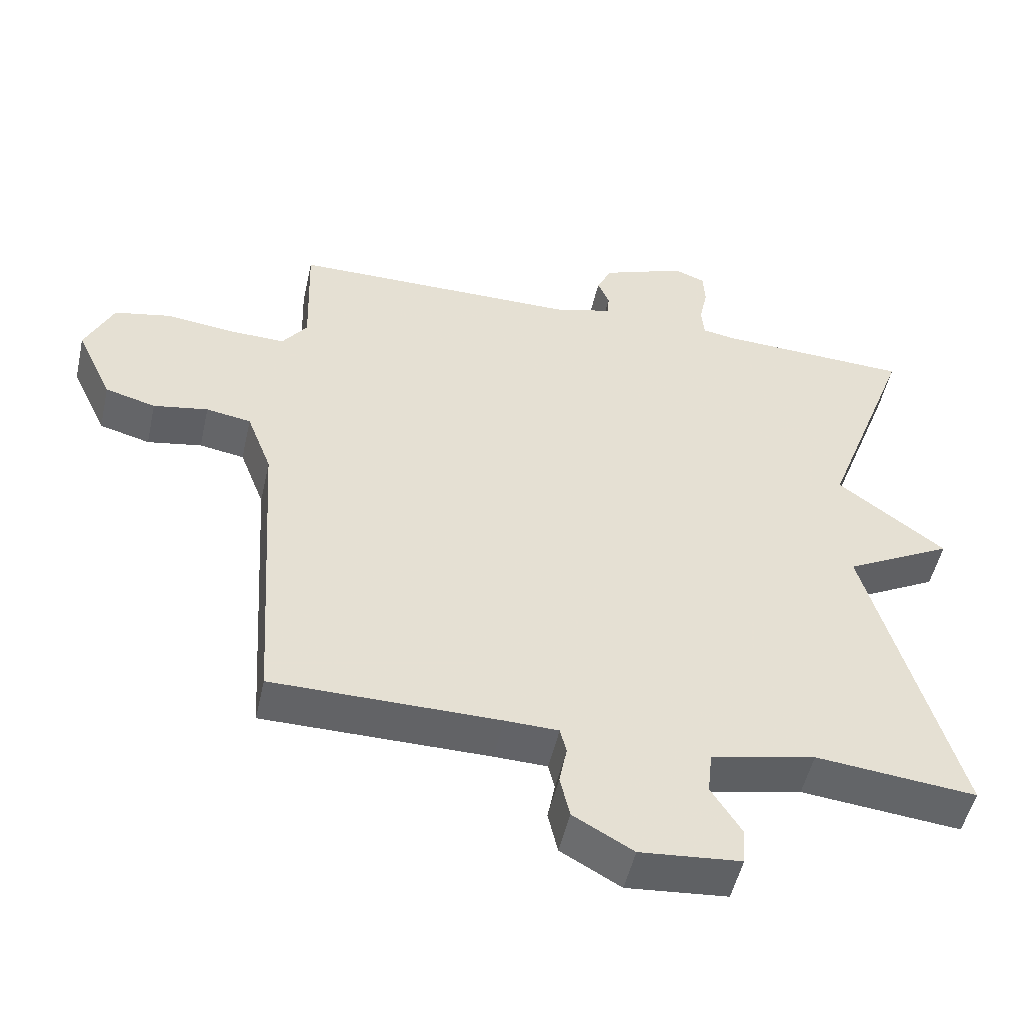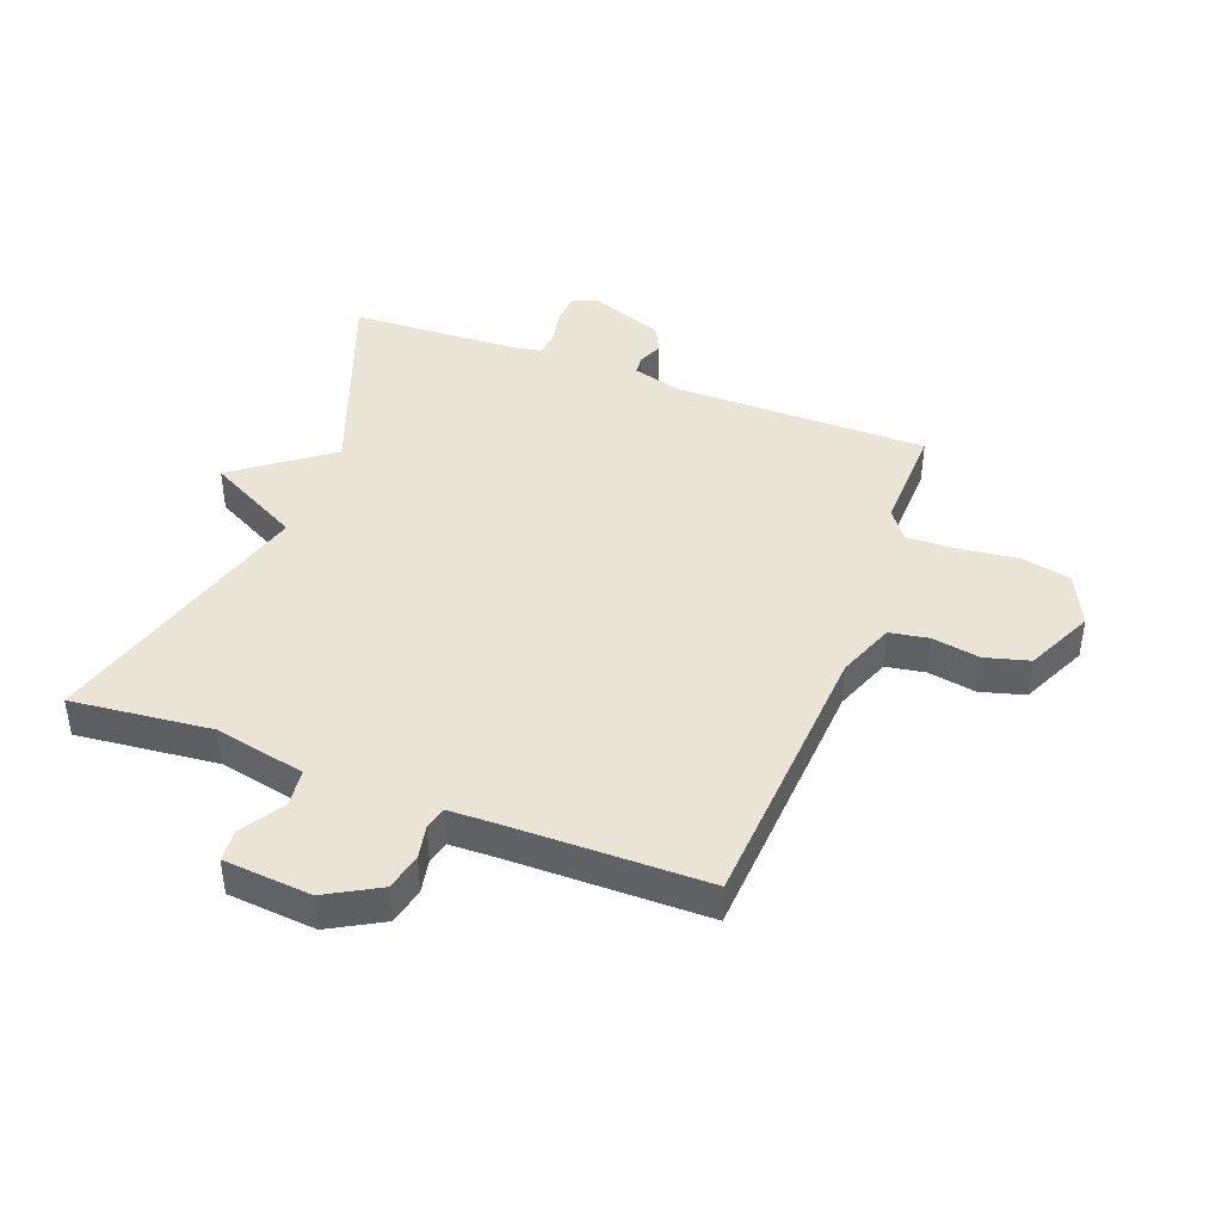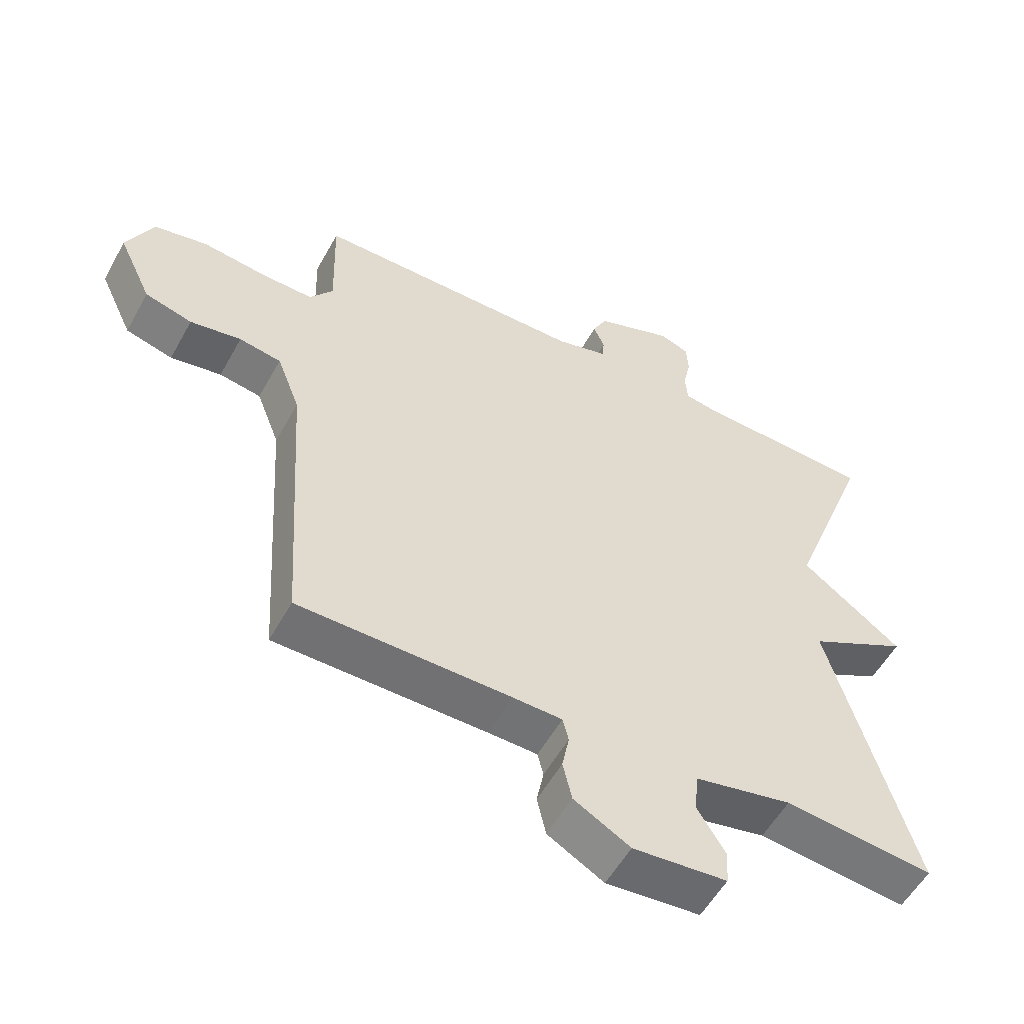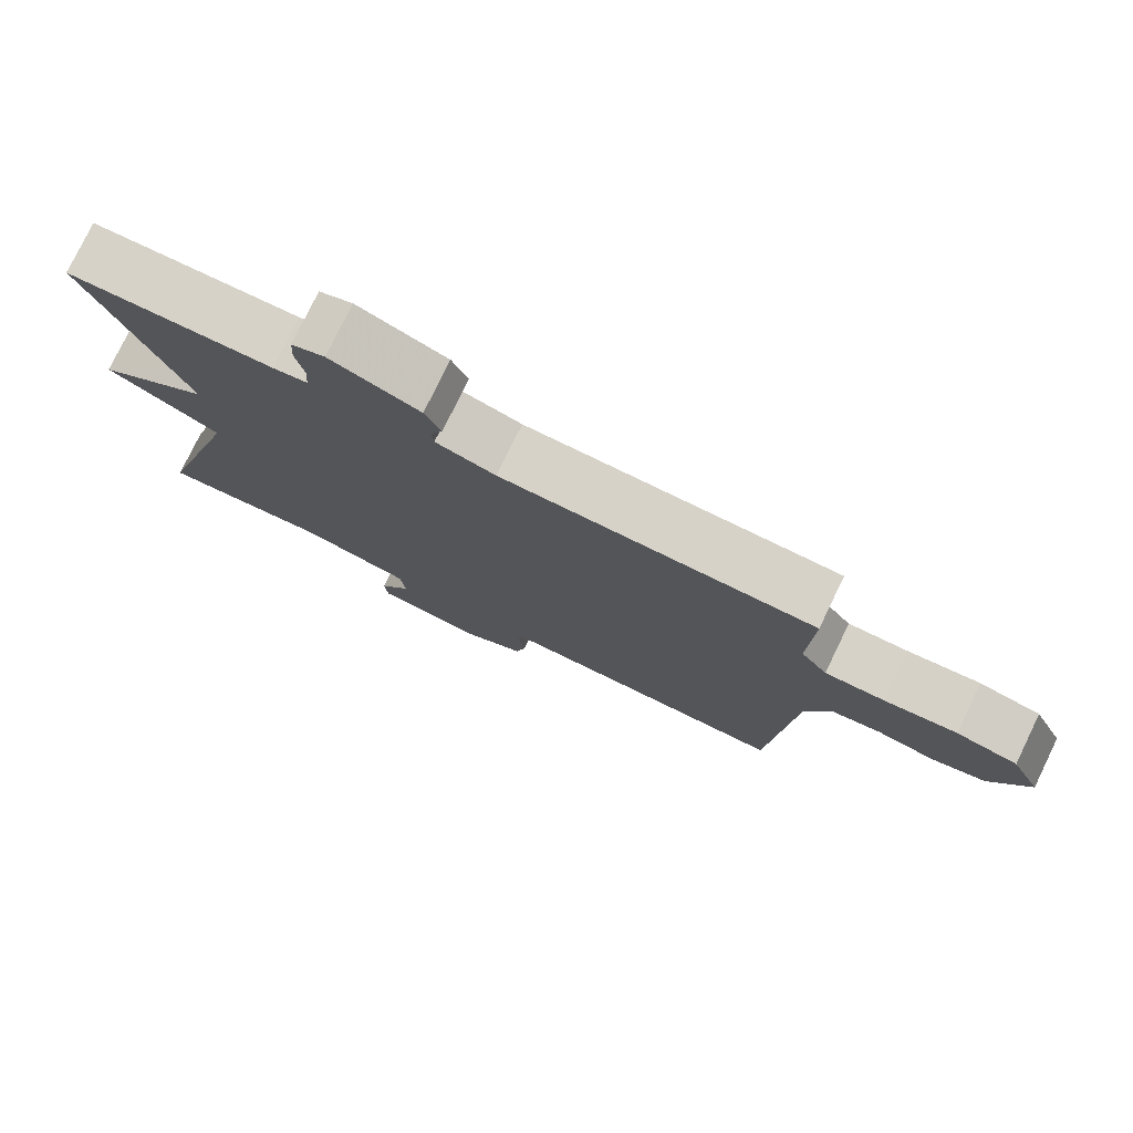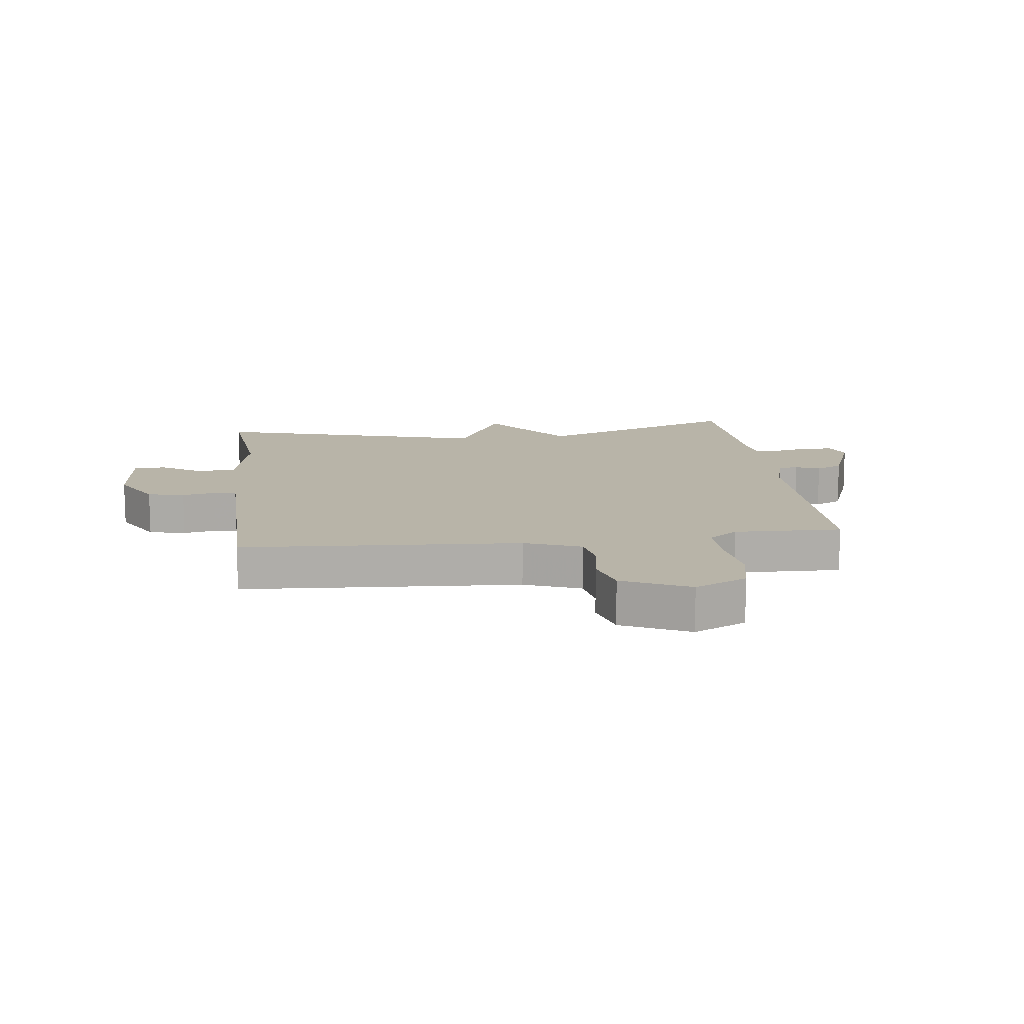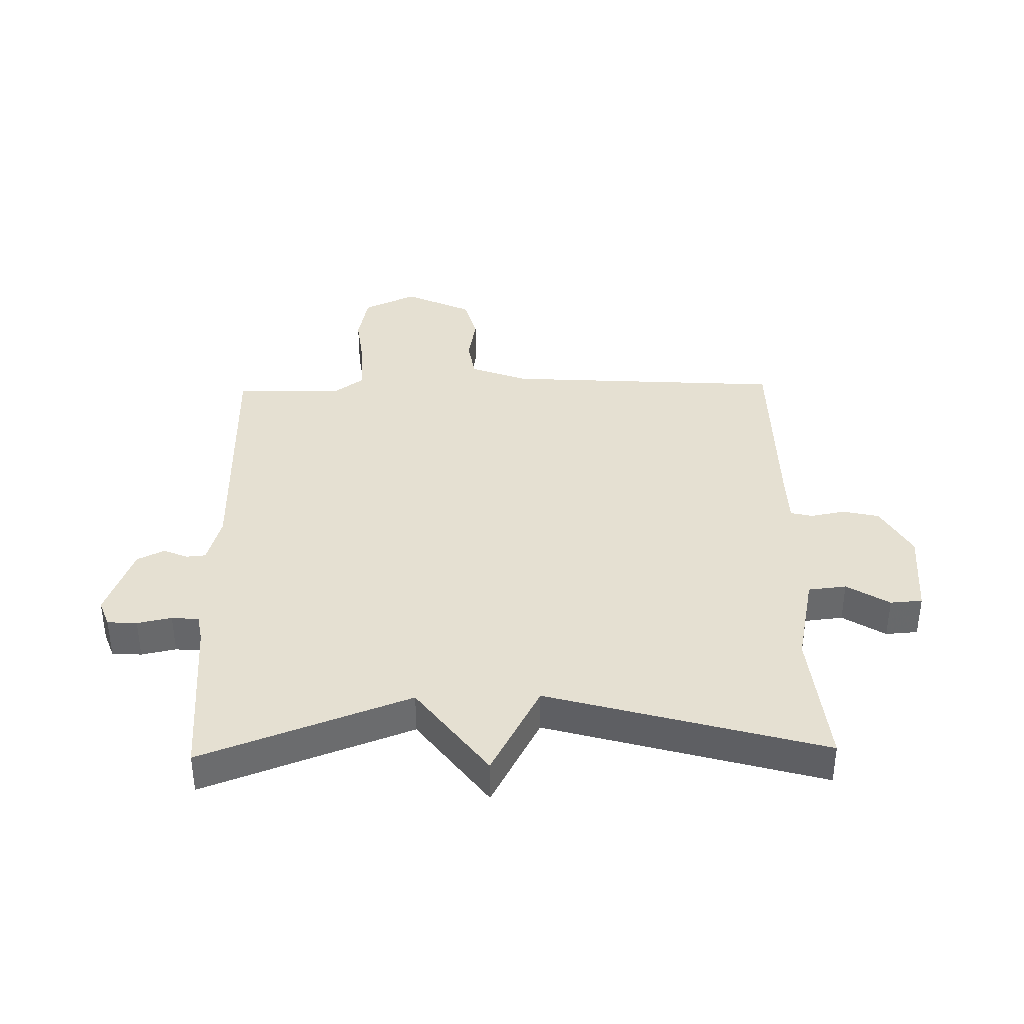
<metadata>
{"format":"obj","ext":"obj","renderer":"f3d","projection":"perspective","resolution":1024,"background":"white","views":[{"elev":-50.8,"azim":-12.5,"up":"+Z"},{"elev":42.5,"azim":-159.3,"up":"+Y"},{"elev":-55.2,"azim":-28.6,"up":"+Z"},{"elev":78.0,"azim":-154.1,"up":"+Z"},{"elev":13.0,"azim":-97.1,"up":"+Y"},{"elev":37.8,"azim":88.8,"up":"+Y"}]}
</metadata>
<code>
v 0.5 0.07 -0.5
v 0.268 0.07 -0.476
v 0.117 0.07 -0.508
v 0.11 0.07 -0.571
v 0.154 0.07 -0.641
v 0.15 0.07 -0.694
v 0.004 0.07 -0.707
v -0.083 0.07 -0.658
v -0.097 0.07 -0.597
v -0.086 0.07 -0.541
v -0.095 0.07 -0.504
v -0.172 0.07 -0.502
v -0.5 0.07 -0.5
v -0.529 0.07 -0.039
v -0.565 0.07 0.055
v -0.63 0.07 0.066
v -0.709 0.07 0.052
v -0.782 0.07 0.072
v -0.834 0.07 0.183
v -0.793 0.07 0.27
v -0.71 0.07 0.287
v -0.612 0.07 0.275
v -0.531 0.07 0.273
v -0.495 0.07 0.322
v -0.5 0.07 0.5
v -0.078 0.07 0.502
v 0.003 0.07 0.525
v 0.006 0.07 0.557
v -0.011 0.07 0.597
v 0.011 0.07 0.642
v 0.132 0.07 0.688
v 0.177 0.07 0.671
v 0.18 0.07 0.622
v 0.168 0.07 0.565
v 0.172 0.07 0.52
v 0.219 0.07 0.512
v 0.5 0.07 0.5
v 0.371 0.07 0.156
v 0.527 0.07 0.039
v 0.371 0.07 -0.044
v 0.5 0 -0.5
v 0.268 0 -0.476
v 0.117 0 -0.508
v 0.11 0 -0.571
v 0.154 0 -0.641
v 0.15 0 -0.694
v 0.004 0 -0.707
v -0.083 0 -0.658
v -0.097 0 -0.597
v -0.086 0 -0.541
v -0.095 0 -0.504
v -0.172 0 -0.502
v -0.5 0 -0.5
v -0.529 0 -0.039
v -0.565 0 0.055
v -0.63 0 0.066
v -0.709 0 0.052
v -0.782 0 0.072
v -0.834 0 0.183
v -0.793 0 0.27
v -0.71 0 0.287
v -0.612 0 0.275
v -0.531 0 0.273
v -0.495 0 0.322
v -0.5 0 0.5
v -0.078 0 0.502
v 0.003 0 0.525
v 0.006 0 0.557
v -0.011 0 0.597
v 0.011 0 0.642
v 0.132 0 0.688
v 0.177 0 0.671
v 0.18 0 0.622
v 0.168 0 0.565
v 0.172 0 0.52
v 0.219 0 0.512
v 0.5 0 0.5
v 0.371 0 0.156
v 0.527 0 0.039
v 0.371 0 -0.044
f 38 39 40
f 36 37 38
f 35 36 38 40
f 32 33 34
f 31 32 34
f 30 31 34
f 29 30 34
f 28 29 34
f 27 28 34 35
f 40 1 2
f 35 40 2
f 27 35 2
f 26 27 2
f 20 21 22
f 19 20 22
f 18 19 22
f 17 18 22
f 16 17 22
f 15 16 22 23
f 14 15 23 24
f 12 13 14 24
f 8 9 10
f 7 8 10
f 6 7 10
f 5 6 10
f 4 5 10
f 3 4 10 11
f 24 25 26
f 12 24 26
f 11 12 26
f 3 11 26
f 2 3 26
f 80 79 78
f 78 77 76
f 80 78 76 75
f 74 73 72
f 74 72 71
f 74 71 70
f 74 70 69
f 74 69 68
f 75 74 68 67
f 42 41 80
f 42 80 75
f 42 75 67
f 42 67 66
f 62 61 60
f 62 60 59
f 62 59 58
f 62 58 57
f 62 57 56
f 63 62 56 55
f 64 63 55 54
f 64 54 53 52
f 50 49 48
f 50 48 47
f 50 47 46
f 50 46 45
f 50 45 44
f 51 50 44 43
f 66 65 64
f 66 64 52
f 66 52 51
f 66 51 43
f 66 43 42
f 1 41 42 2
f 2 42 43 3
f 3 43 44 4
f 4 44 45 5
f 5 45 46 6
f 6 46 47 7
f 7 47 48 8
f 8 48 49 9
f 9 49 50 10
f 10 50 51 11
f 11 51 52 12
f 12 52 53 13
f 13 53 54 14
f 14 54 55 15
f 15 55 56 16
f 16 56 57 17
f 17 57 58 18
f 18 58 59 19
f 19 59 60 20
f 20 60 61 21
f 21 61 62 22
f 22 62 63 23
f 23 63 64 24
f 24 64 65 25
f 25 65 66 26
f 26 66 67 27
f 27 67 68 28
f 28 68 69 29
f 29 69 70 30
f 30 70 71 31
f 31 71 72 32
f 32 72 73 33
f 33 73 74 34
f 34 74 75 35
f 35 75 76 36
f 36 76 77 37
f 37 77 78 38
f 38 78 79 39
f 39 79 80 40
f 40 80 41 1

</code>
